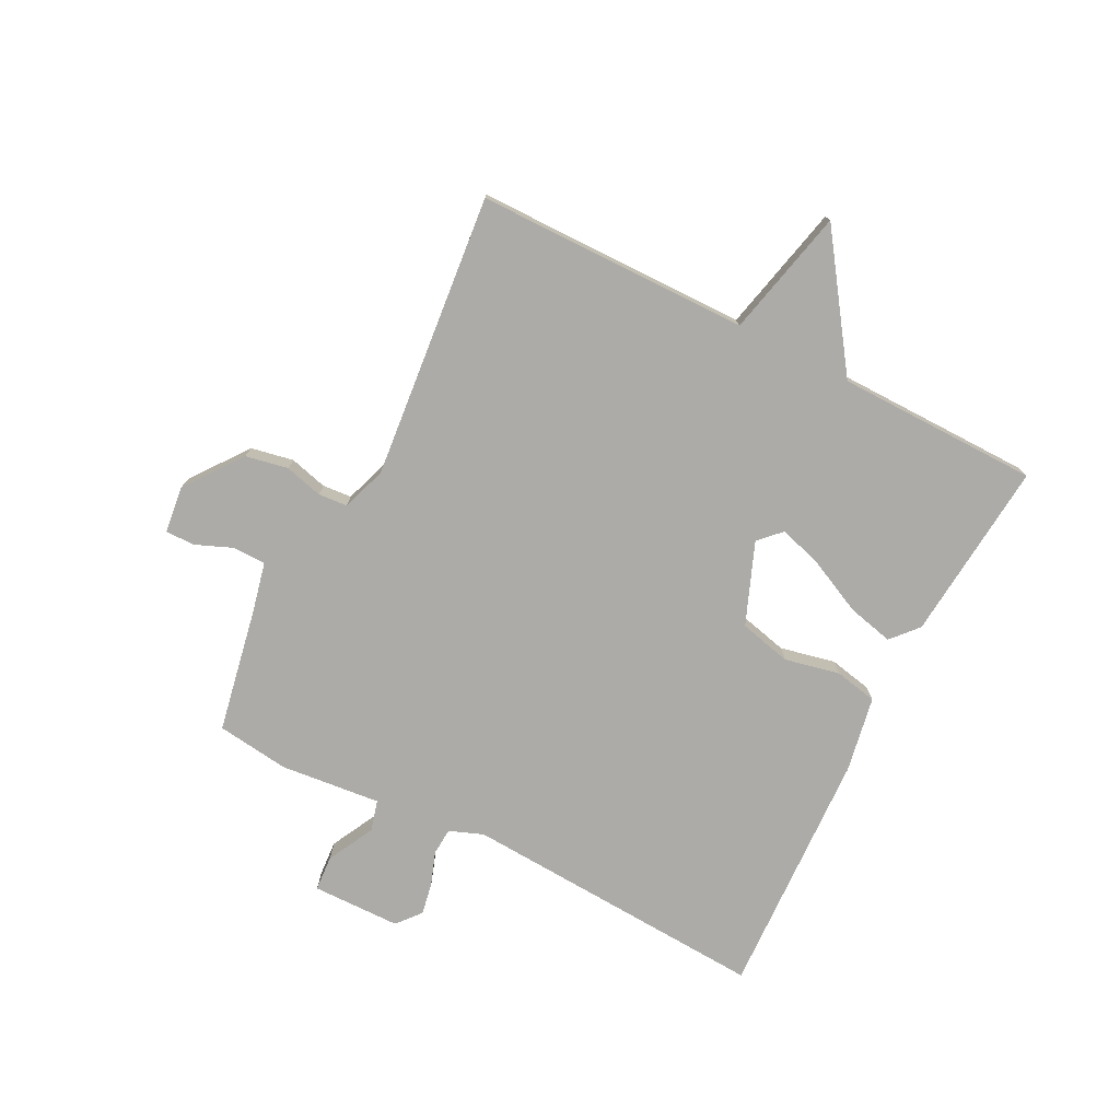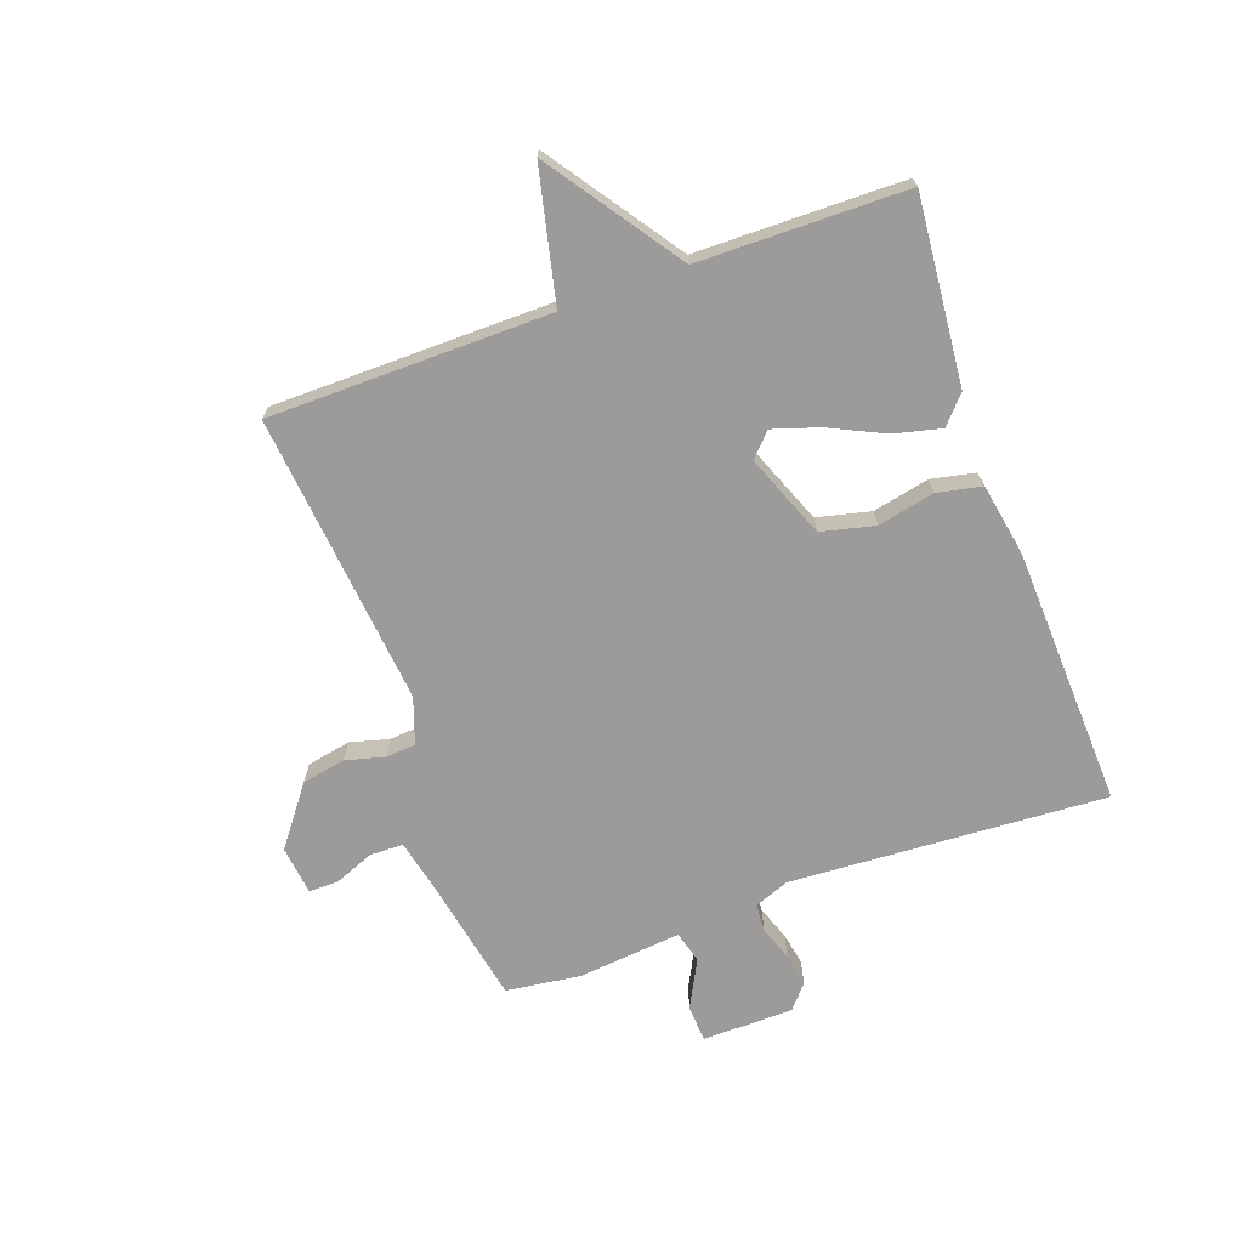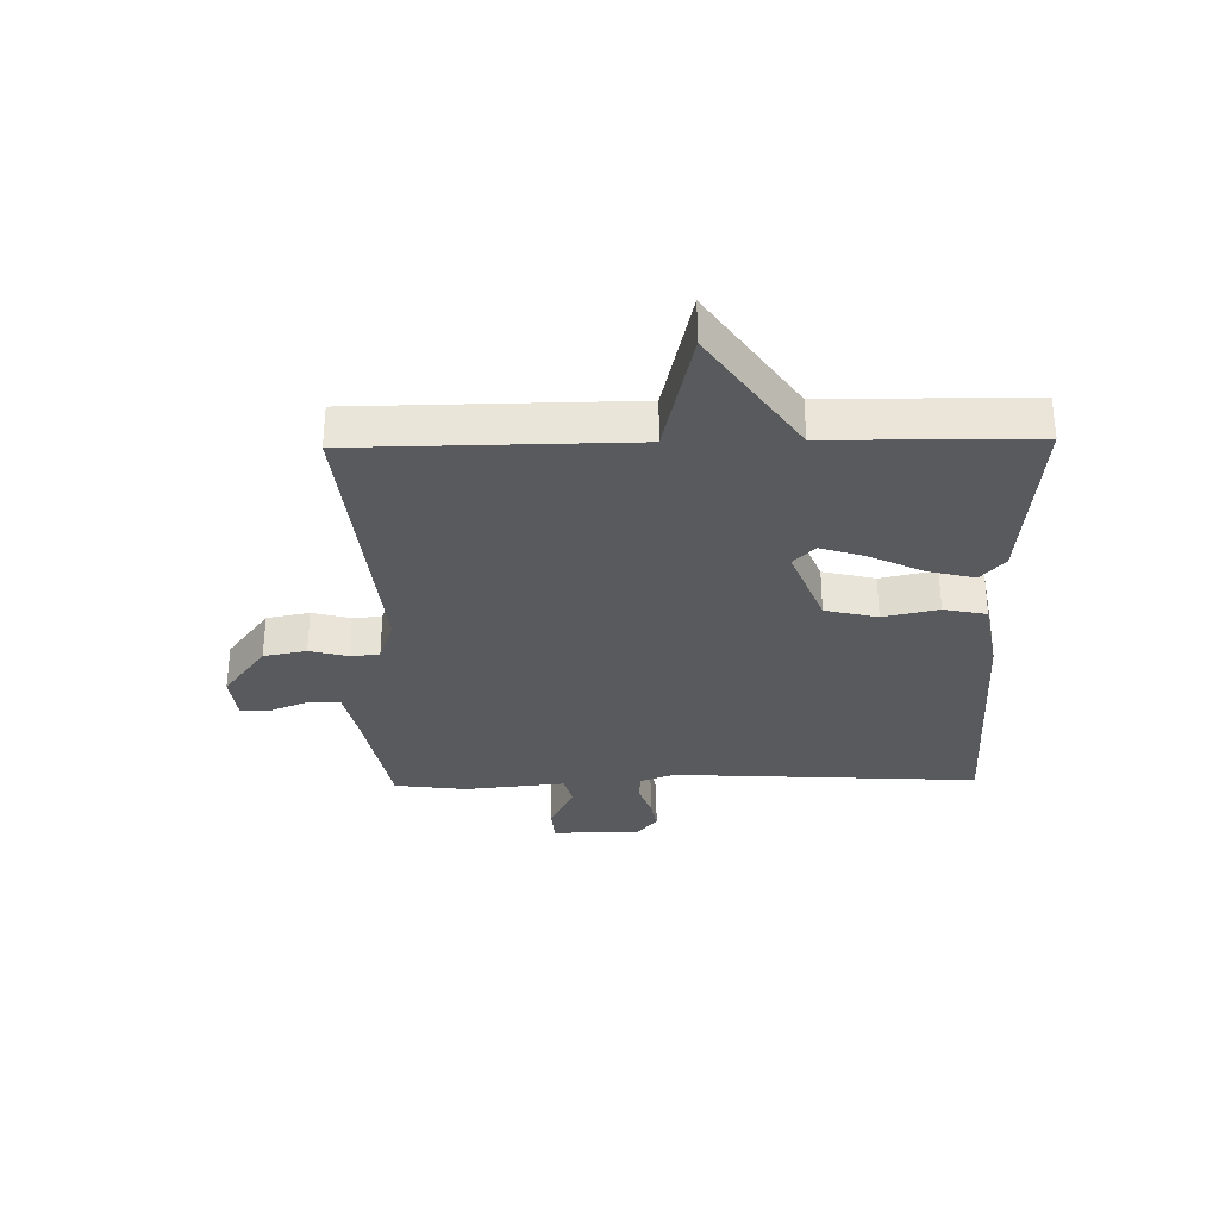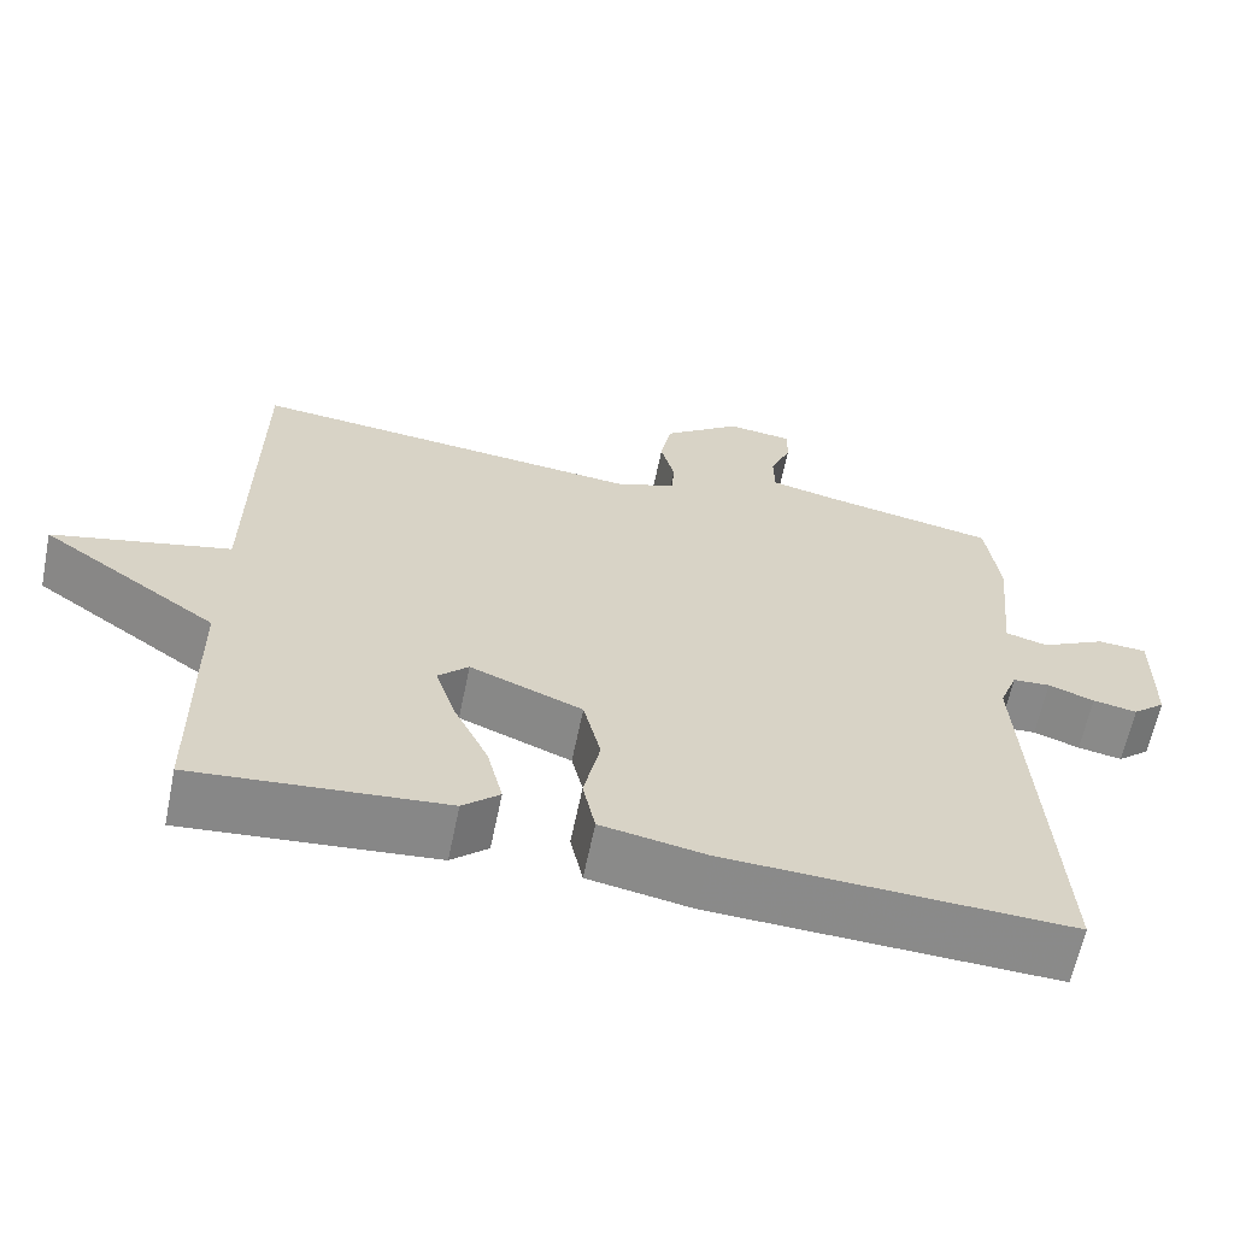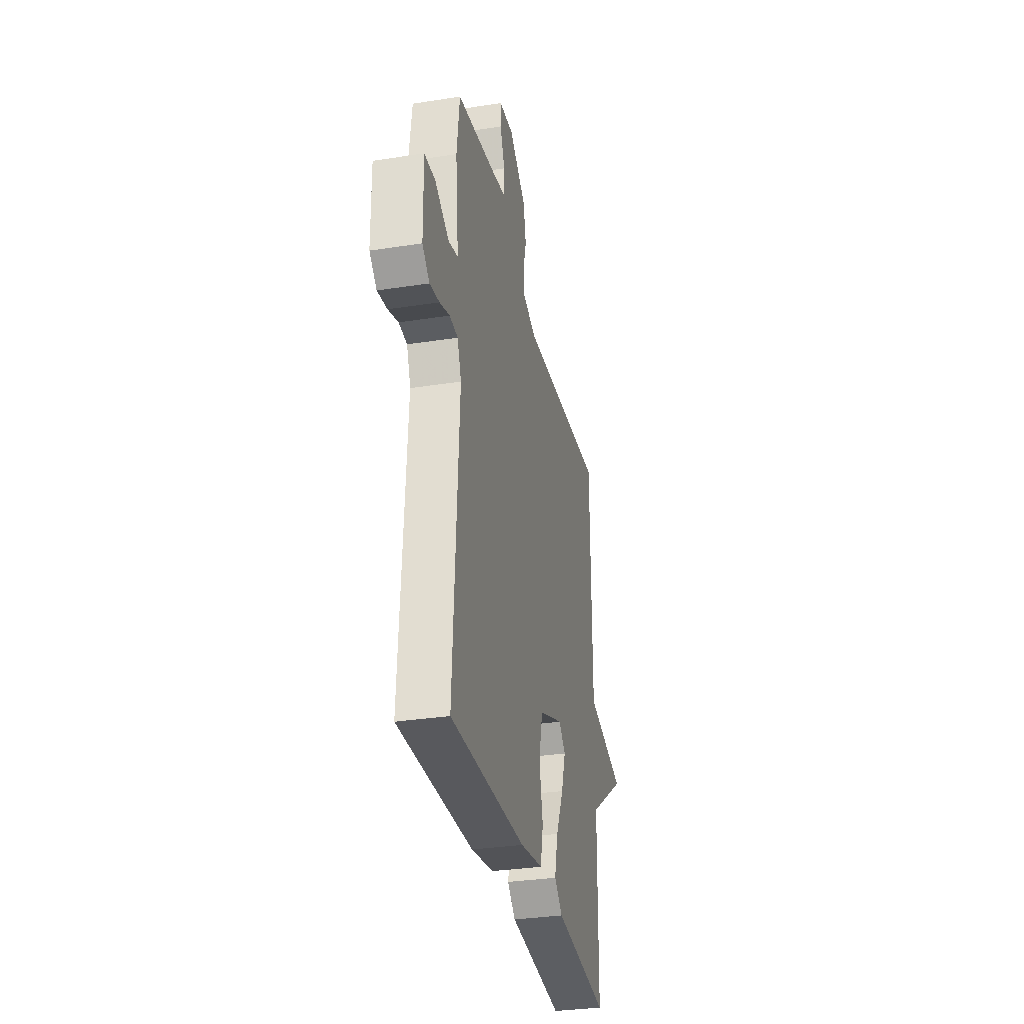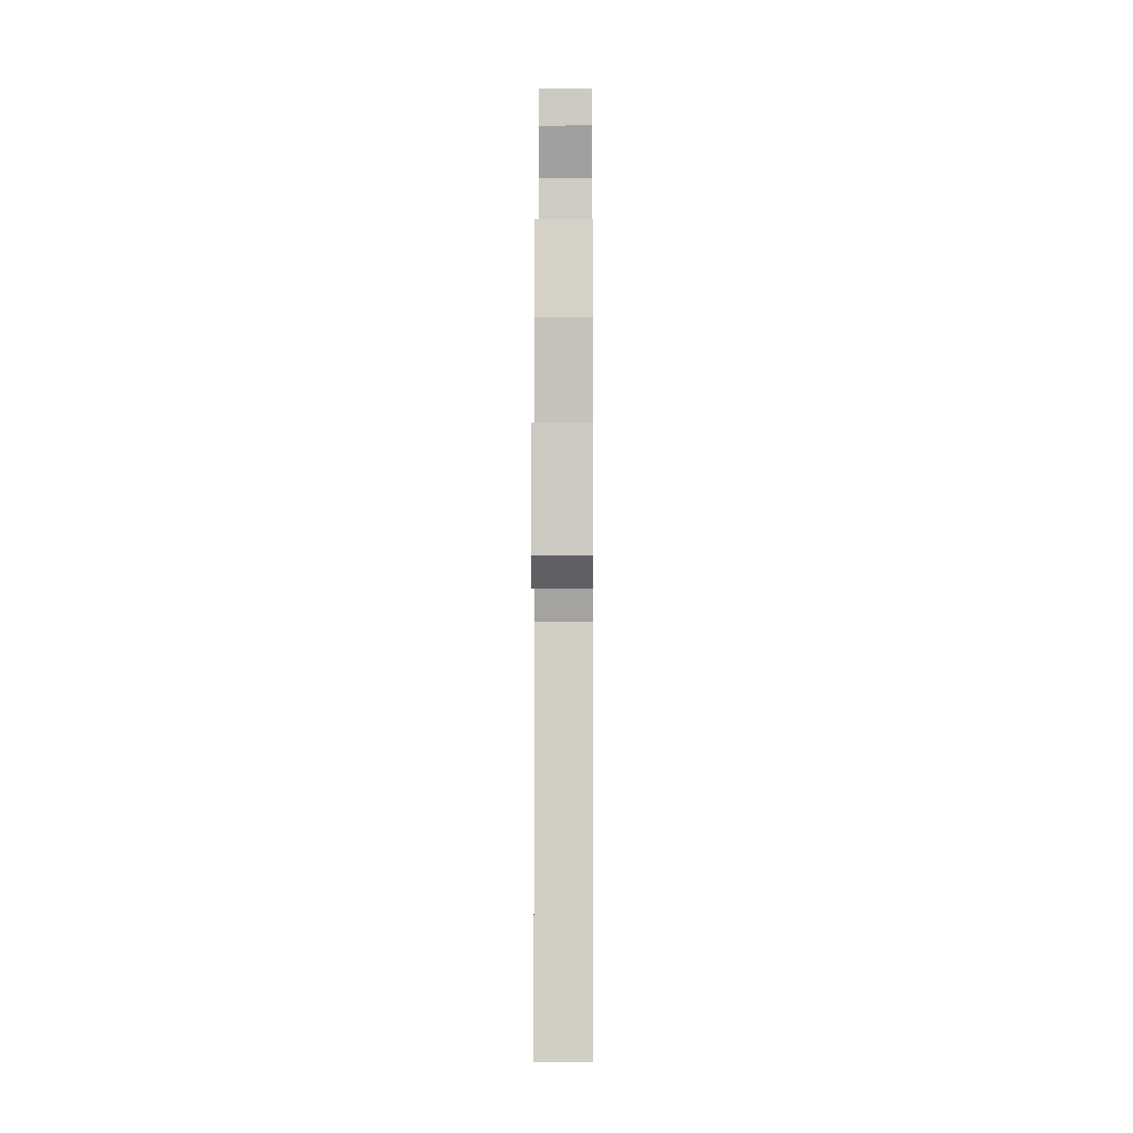
<metadata>
{"format":"obj","ext":"obj","renderer":"f3d","projection":"perspective","resolution":1024,"background":"white","views":[{"elev":-76.3,"azim":63.0,"up":"+Y"},{"elev":-69.7,"azim":109.8,"up":"+Y"},{"elev":-31.7,"azim":91.2,"up":"+Y"},{"elev":-63.2,"azim":168.4,"up":"+Z"},{"elev":-32.5,"azim":-77.8,"up":"+Z"},{"elev":-3.9,"azim":-89.6,"up":"+Z"}]}
</metadata>
<code>
v -0.5 0.07 -0.5
v -0.47 0.07 0.018
v -0.492 0.07 0.075
v -0.538 0.07 0.078
v -0.594 0.07 0.058
v -0.648 0.07 0.048
v -0.688 0.07 0.082
v -0.69 0.07 0.231
v -0.63 0.07 0.235
v -0.551 0.07 0.194
v -0.499 0.07 0.208
v -0.516 0.07 0.378
v -0.5 0.07 0.5
v -0.29 0.07 0.54
v -0.206 0.07 0.559
v -0.205 0.07 0.614
v -0.231 0.07 0.678
v -0.231 0.07 0.727
v -0.151 0.07 0.736
v -0.056 0.07 0.664
v -0.042 0.07 0.592
v -0.059 0.07 0.528
v -0.055 0.07 0.479
v 0.02 0.07 0.453
v 0.5 0.07 0.5
v 0.504 0.07 0.04
v 0.72 0.07 -0.01
v 0.504 0.07 -0.16
v 0.5 0.07 -0.5
v 0.195 0.07 -0.472
v 0.15 0.07 -0.432
v 0.169 0.07 -0.354
v 0.212 0.07 -0.264
v 0.236 0.07 -0.189
v 0.199 0.07 -0.153
v 0.062 0.07 -0.207
v 0.041 0.07 -0.295
v 0.061 0.07 -0.388
v 0.046 0.07 -0.46
v -0.081 0.07 -0.483
v -0.5 0 -0.5
v -0.47 0 0.018
v -0.492 0 0.075
v -0.538 0 0.078
v -0.594 0 0.058
v -0.648 0 0.048
v -0.688 0 0.082
v -0.69 0 0.231
v -0.63 0 0.235
v -0.551 0 0.194
v -0.499 0 0.208
v -0.516 0 0.378
v -0.5 0 0.5
v -0.29 0 0.54
v -0.206 0 0.559
v -0.205 0 0.614
v -0.231 0 0.678
v -0.231 0 0.727
v -0.151 0 0.736
v -0.056 0 0.664
v -0.042 0 0.592
v -0.059 0 0.528
v -0.055 0 0.479
v 0.02 0 0.453
v 0.5 0 0.5
v 0.504 0 0.04
v 0.72 0 -0.01
v 0.504 0 -0.16
v 0.5 0 -0.5
v 0.195 0 -0.472
v 0.15 0 -0.432
v 0.169 0 -0.354
v 0.212 0 -0.264
v 0.236 0 -0.189
v 0.199 0 -0.153
v 0.062 0 -0.207
v 0.041 0 -0.295
v 0.061 0 -0.388
v 0.046 0 -0.46
v -0.081 0 -0.483
f 40 1 2
f 39 40 2
f 38 39 2
f 37 38 2
f 36 37 2 3
f 35 36 3
f 31 32 33
f 30 31 33
f 29 30 33
f 28 29 33
f 28 33 34
f 27 28 34
f 26 27 34
f 26 34 35
f 25 26 35
f 24 25 35
f 20 21 22
f 19 20 22
f 18 19 22
f 17 18 22
f 16 17 22
f 15 16 22 23
f 14 15 23
f 23 24 35
f 14 23 35
f 13 14 35
f 12 13 35
f 11 12 35
f 8 9 10
f 7 8 10
f 6 7 10
f 5 6 10
f 4 5 10
f 3 4 10 11
f 3 11 35
f 42 41 80
f 42 80 79
f 42 79 78
f 42 78 77
f 43 42 77 76
f 43 76 75
f 73 72 71
f 73 71 70
f 73 70 69
f 73 69 68
f 74 73 68
f 74 68 67
f 74 67 66
f 75 74 66
f 75 66 65
f 75 65 64
f 62 61 60
f 62 60 59
f 62 59 58
f 62 58 57
f 62 57 56
f 63 62 56 55
f 63 55 54
f 75 64 63
f 75 63 54
f 75 54 53
f 75 53 52
f 75 52 51
f 50 49 48
f 50 48 47
f 50 47 46
f 50 46 45
f 50 45 44
f 51 50 44 43
f 75 51 43
f 1 41 42 2
f 2 42 43 3
f 3 43 44 4
f 4 44 45 5
f 5 45 46 6
f 6 46 47 7
f 7 47 48 8
f 8 48 49 9
f 9 49 50 10
f 10 50 51 11
f 11 51 52 12
f 12 52 53 13
f 13 53 54 14
f 14 54 55 15
f 15 55 56 16
f 16 56 57 17
f 17 57 58 18
f 18 58 59 19
f 19 59 60 20
f 20 60 61 21
f 21 61 62 22
f 22 62 63 23
f 23 63 64 24
f 24 64 65 25
f 25 65 66 26
f 26 66 67 27
f 27 67 68 28
f 28 68 69 29
f 29 69 70 30
f 30 70 71 31
f 31 71 72 32
f 32 72 73 33
f 33 73 74 34
f 34 74 75 35
f 35 75 76 36
f 36 76 77 37
f 37 77 78 38
f 38 78 79 39
f 39 79 80 40
f 40 80 41 1

</code>
